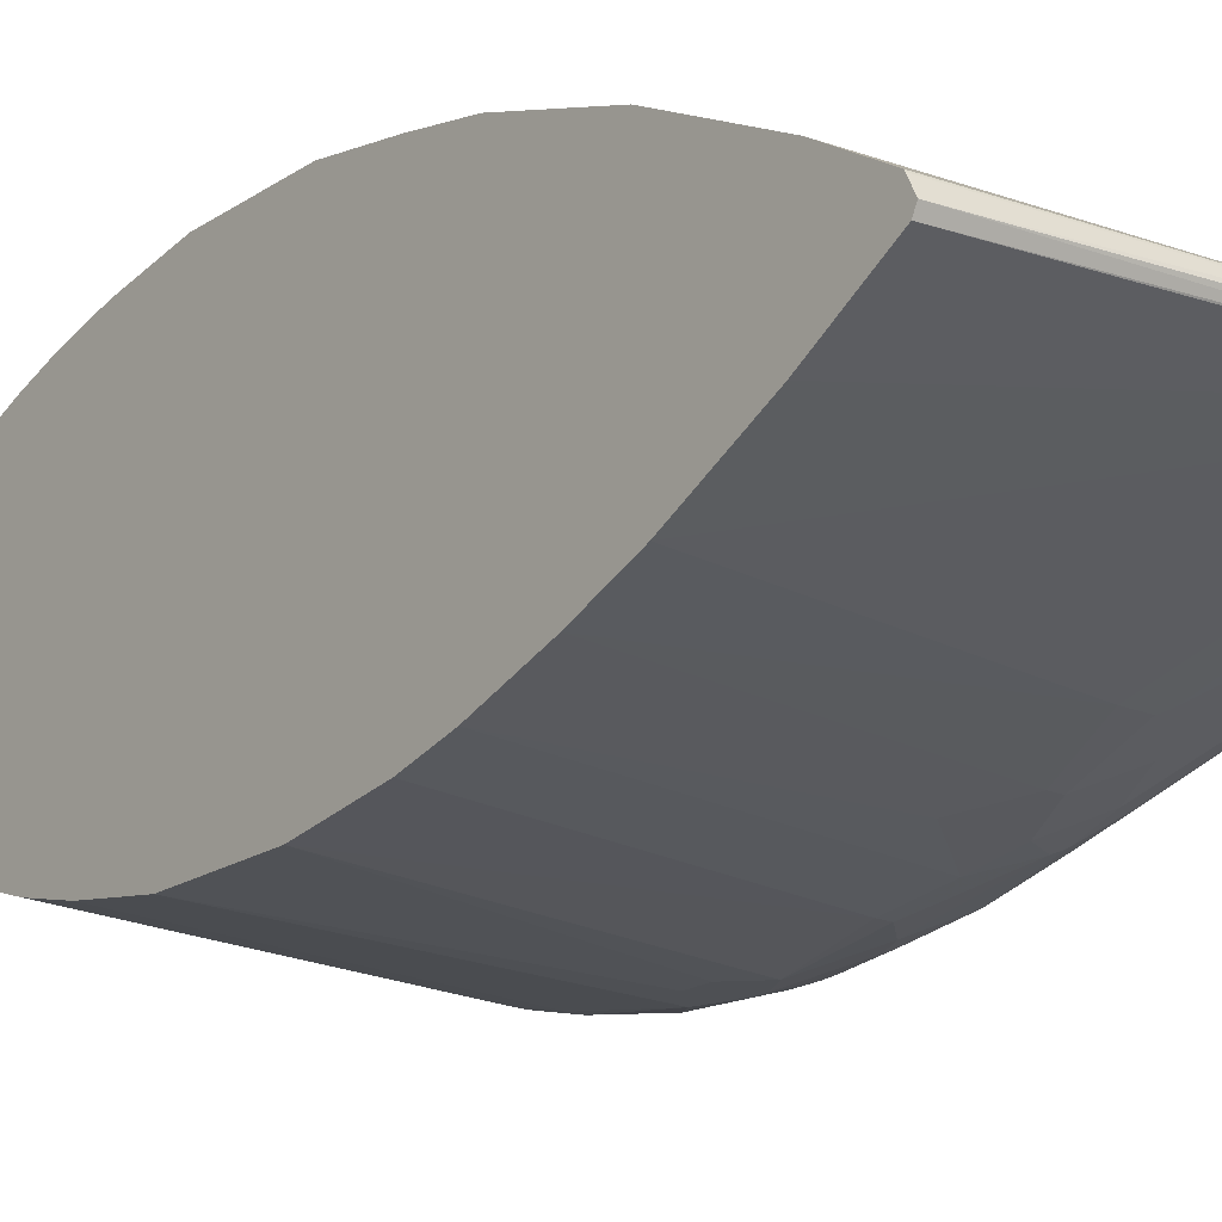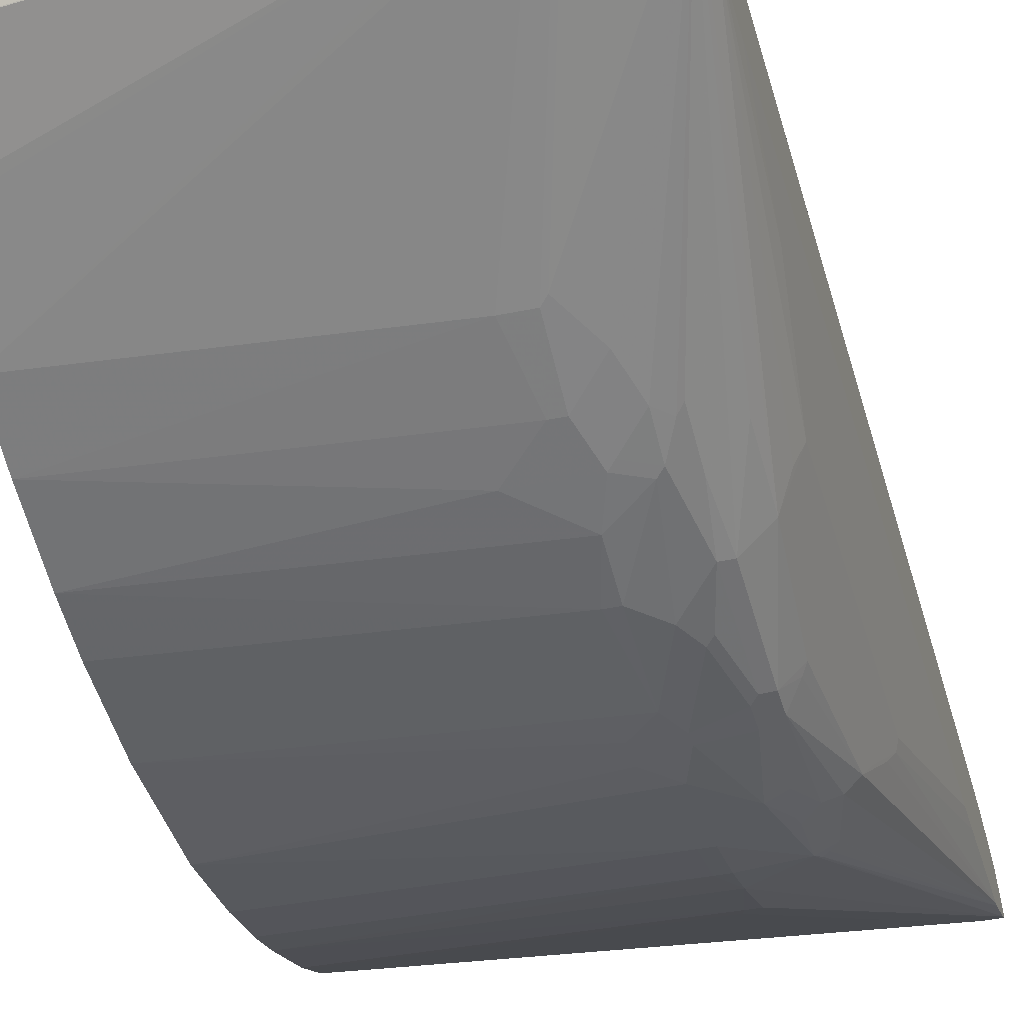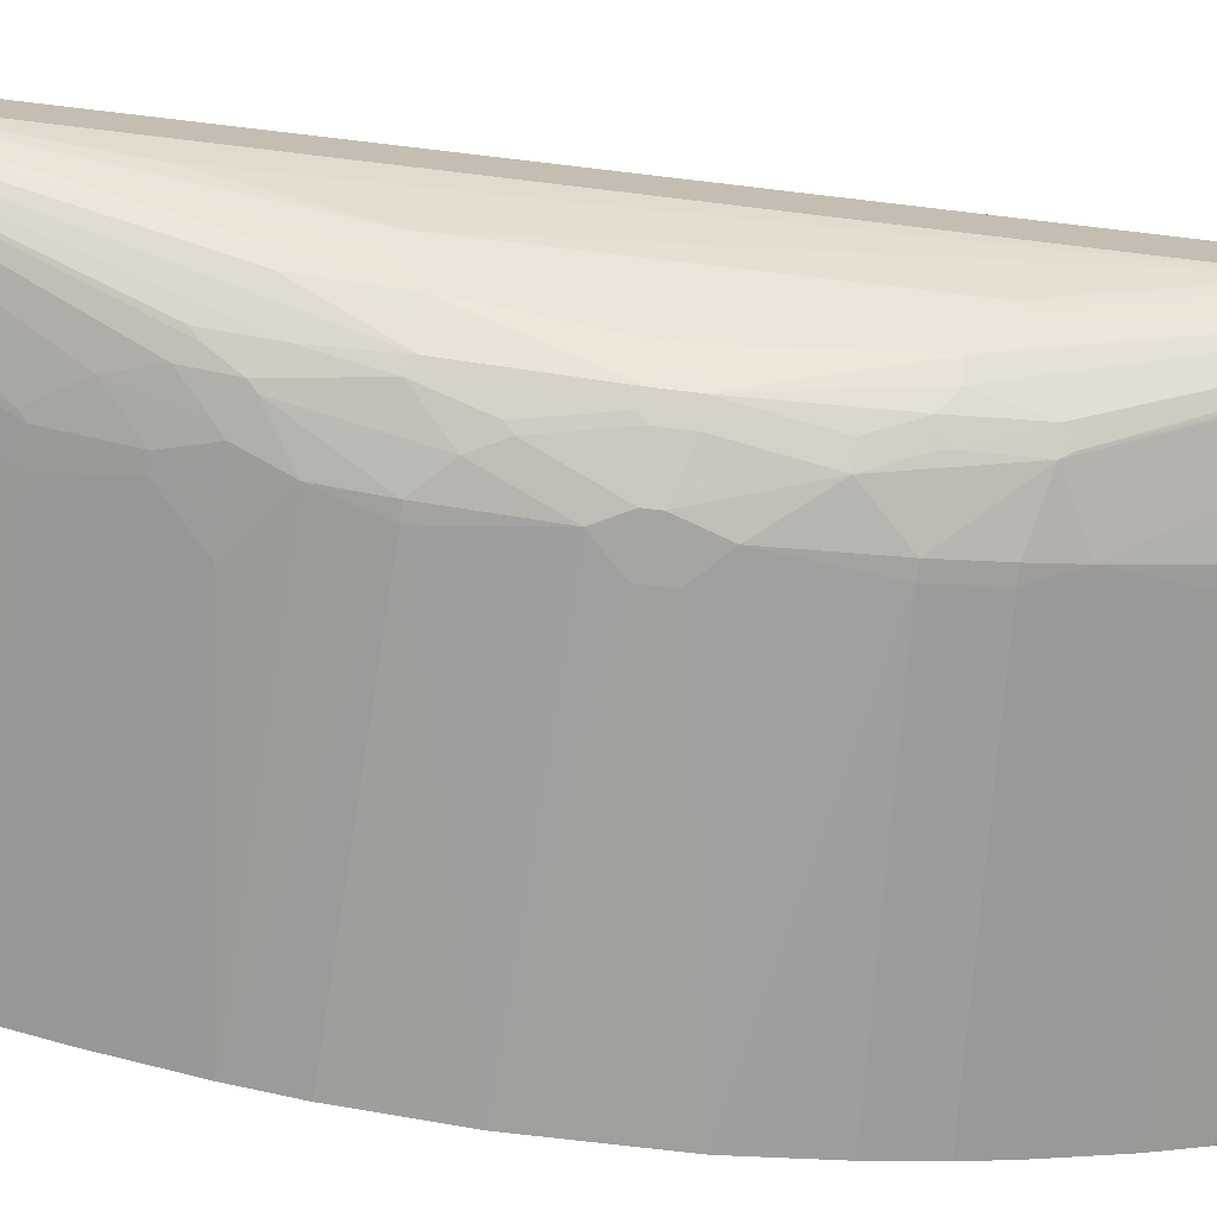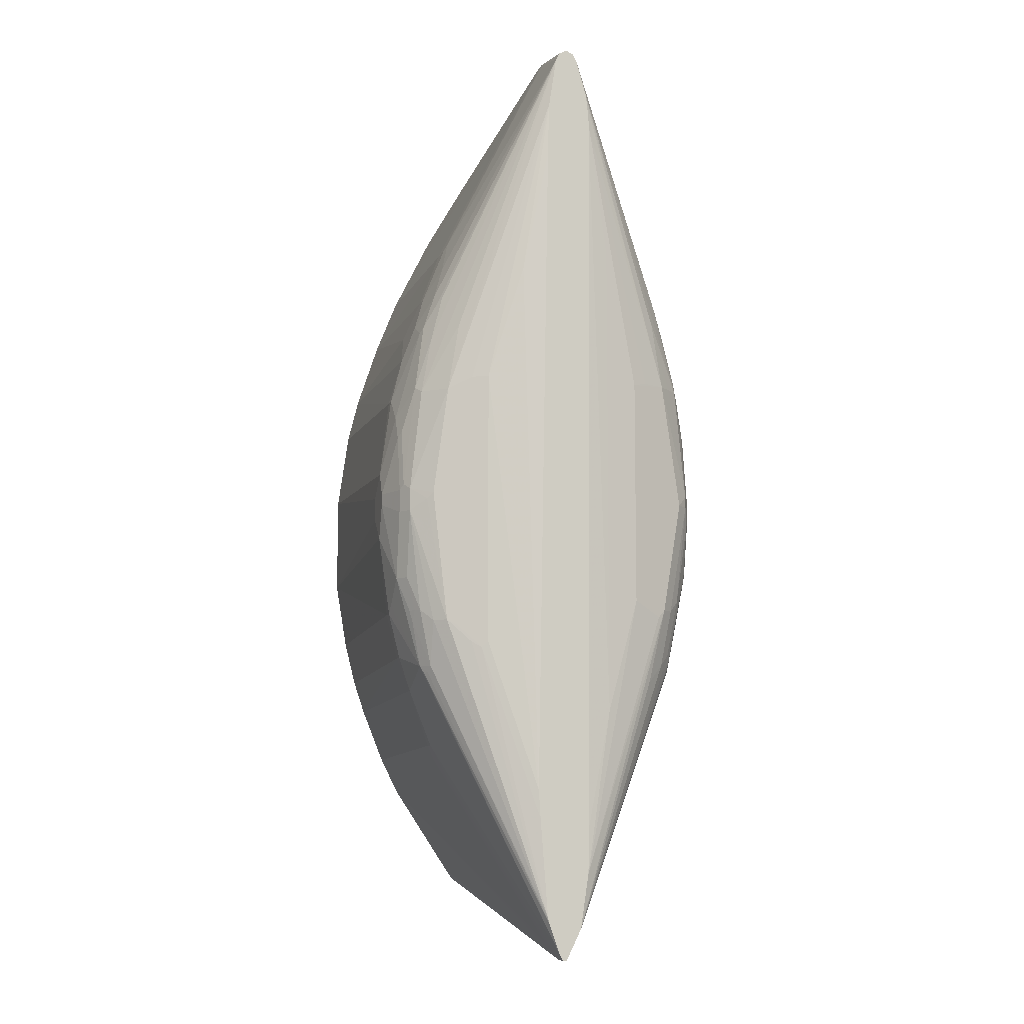
<metadata>
{"format":"obj","ext":"obj","renderer":"f3d","projection":"perspective","resolution":1024,"background":"white","views":[{"elev":-19.0,"azim":-38.6,"up":"+Y"},{"elev":-39.2,"azim":14.7,"up":"+Y"},{"elev":-73.6,"azim":83.3,"up":"+Y"},{"elev":-8.3,"azim":73.8,"up":"+Z"}]}
</metadata>
<code>
v 0.6575 0 0.6639
v 0.6235 0.008086 0.672
v 0.6154 0.005375 0.6748
v 0.6575 -0.004376 0.6618
v 0.6575 0.0108 0.6586
v 0.61 0.0108 0.6748
v 0.5668 0 0.6803
v 0.5668 -0.0108 0.6748
v 0.6154 -0.005375 0.6694
v 0.6575 -0.0108 0.6586
v 0.6154 0.01617 0.6639
v 0.6575 0.01617 0.6478
v 0.529 0.0108 0.6748
v 0.5993 0.03239 0.6316
v 0.5075 0.1188 0.4589
v 0.4805 0.108 0.4805
v 0.5507 0 0.6803
v 0.5507 -0.0108 0.6748
v 0.5668 -0.01617 0.6639
v 0.5749 -0.01213 0.672
v 0.6575 -0.01298 0.6543
v 0.5507 0.1296 0.4211
v 0.5588 0.1376 0.3968
v 0.6575 0.0235 0.6227
v 0.6559 0.02426 0.6235
v 0.5722 0.1673 0.2969
v 0.5507 0.1781 0.2915
v 0.5263 0.008086 0.6761
v 0.4643 0.108 0.4805
v 0.4967 0.02697 0.6425
v 0.07144 0.07015 0.5398
v 0.07144 0.02131 0.6206
v 0.07144 0.01907 0.622
v 0.5021 0.1296 0.4373
v 0.4913 0.1349 0.4265
v 0.5426 -0.008086 0.6761
v 0.07144 0 0.6316
v 0.5507 -0.01617 0.6639
v 0.07144 -0.0108 0.6261
v 0.07144 -0.07015 0.5236
v 0.07144 -0.07558 0.5129
v 0.07144 -0.07876 0.5065
v 0.07144 -0.122 0.4201
v 0.07144 -0.1296 0.4049
v 0.4858 -0.1457 0.3887
v 0.494 -0.1417 0.3968
v 0.6575 -0.01617 0.6478
v 0.5345 0.1457 0.3887
v 0.5345 0.1943 0.2591
v 0.6575 0.03044 0.5972
v 0.5722 0.1835 0.232
v 0.5588 0.1863 0.251
v 0.5561 0.1835 0.2645
v 0.4751 0.1349 0.4265
v 0.4427 0.1188 0.4589
v 0.07144 0.07144 0.5373
v 0.4319 0.1241 0.448
v 0.4858 0.1457 0.4049
v 0.07144 -0.006326 0.6284
v 0.4535 -0.1457 0.3887
v 0.07144 -0.162 0.3238
v 0.4858 -0.1781 0.3077
v 0.5263 -0.1579 0.3481
v 0.494 -0.1741 0.3157
v 0.6575 -0.02721 0.5764
v 0.5426 -0.1741 0.2996
v 0.5588 -0.1741 0.2834
v 0.5668 -0.168 0.2915
v 0.5668 -0.1842 0.2267
v 0.5722 -0.1997 0.1457
v 0.6046 -0.1512 0.2429
v 0.6046 -0.1673 0.1457
v 0.4858 0.1781 0.3238
v 0.5588 0.2024 0.1862
v 0.5507 0.2105 0.1619
v 0.5183 0.2267 0.1295
v 0.5021 0.2267 0.1457
v 0.4858 0.2267 0.1619
v 0.4858 0.2105 0.2267
v 0.4858 0.1943 0.2753
v 0.6575 0.03239 0.583
v 0.6046 0.1673 0.1673
v 0.6046 0.1512 0.2645
v 0.5722 0.1997 0.1673
v 0.4373 0.1296 0.4373
v 0.4697 0.1457 0.4049
v 0.07144 0.07558 0.529
v 0.07144 0.1457 0.3887
v 0.07144 0.1188 0.4427
v 0.4697 -0.1781 0.3077
v 0.07144 -0.1943 0.2267
v 0.4211 -0.1943 0.2591
v 0.5021 -0.1943 0.2591
v 0.5102 -0.1903 0.2672
v 0.6575 -0.02759 0.5704
v 0.6208 -0.1349 0.1619
v 0.6317 -0.1133 0.1619
v 0.5426 -0.1903 0.251
v 0.5588 -0.1903 0.2186
v 0.5588 -0.2065 0.1538
v 0.5885 -0.1835 0.1457
v 0.5722 -0.2159 4.65e-05
v 0.5952 -0.1863 -0.008045
v 0.6114 -0.1539 -0.2024
v 0.4535 0.1943 0.2753
v 0.5345 0.2267 0.09714
v 0.5021 0.2429 4.65e-05
v 0.4858 0.2429 0.03228
v 0.4697 0.2429 0.03228
v 0.07144 0.2267 0.06478
v 0.07144 0.2105 0.1619
v 0.07144 0.1943 0.2429
v 0.6575 0.03567 0.544
v 0.5722 0.2159 0.005352
v 0.5885 0.1835 0.1673
v 0.6208 0.1349 0.1673
v 0.6317 0.1133 0.1619
v 0.5885 0.1997 -0.0107
v 0.5561 0.2159 0.1024
v 0.4858 -0.2105 0.2104
v 0.07144 -0.2105 0.1619
v 0.4697 -0.2267 0.1457
v 0.5345 -0.1943 0.2429
v 0.6575 -0.02935 0.4985
v 0.6478 -0.06478 0.3238
v 0.6317 -0.1133 -0.2266
v 0.6575 -0.04552 -0.4373
v 0.5263 -0.2227 0.1214
v 0.5426 -0.2227 0.08905
v 0.5588 -0.2227 0.008005
v 0.5722 -0.2159 -0.03232
v 0.5891 -0.1943 -0.01614
v 0.6046 -0.1673 -0.1943
v 0.6276 -0.1215 -0.2347
v 0.5507 0.2267 4.65e-05
v 0.5021 0.2429 -0.01614
v 0.4535 0.2429 4.65e-05
v 0.07144 0.2267 -0.08087
v 0.6575 0.03567 0.5117
v 0.6478 0.06478 0.3562
v 0.5722 0.2159 -0.0107
v 0.6317 0.1133 -0.1619
v 0.6046 0.1673 -0.1727
v 0.5885 0.1835 -0.1727
v 0.4858 -0.2267 0.1457
v 0.07144 -0.2267 0.04846
v 0.4858 -0.2429 0.03228
v 0.5021 -0.2267 0.1295
v 0.5183 -0.2267 0.1133
v 0.6575 -0.043 -0.4777
v 0.5345 -0.2267 0.08096
v 0.5507 -0.2267 4.65e-05
v 0.5507 -0.2267 -0.03232
v 0.5561 -0.2159 -0.1295
v 0.5722 -0.1997 -0.1781
v 0.5885 -0.1835 -0.1943
v 0.6208 -0.1349 -0.2266
v 0.6575 -0.03239 -0.6154
v 0.5507 0.2267 -0.03232
v 0.4858 0.2429 -0.06469
v 0.5345 0.2267 -0.1134
v 0.4535 0.2429 -0.01614
v 0.4697 0.2429 -0.0485
v 0.4535 0.2267 -0.1619
v 0.07144 0.2105 -0.1781
v 0.6575 0.02935 -0.4889
v 0.6478 0.06478 -0.3239
v 0.5722 0.1997 -0.1565
v 0.5615 0.2213 -0.03776
v 0.6575 0.02759 -0.5555
v 0.61 0.1565 -0.1835
v 0.6575 0.01617 -0.6316
v 0.61 0.1404 -0.2806
v 0.6046 0.1512 -0.2537
v 0.5885 0.1673 -0.2537
v 0.5722 0.1835 -0.2375
v 0.07144 -0.2267 -0.09705
v 0.4535 -0.2429 4.65e-05
v 0.5021 -0.2429 4.65e-05
v 0.5021 -0.2429 -0.01614
v 0.5345 -0.2267 -0.1295
v 0.5615 -0.2051 -0.1781
v 0.5527 -0.2065 -0.1943
v 0.5722 -0.1835 -0.2591
v 0.6575 -0.03049 -0.623
v 0.5021 0.2267 -0.1457
v 0.4858 0.2267 -0.1619
v 0.5453 0.2213 -0.1187
v 0.5615 0.2051 -0.1674
v 0.5453 0.2051 -0.1997
v 0.5345 0.2105 -0.1943
v 0.4697 0.2105 -0.2266
v 0.07144 0.1943 -0.2428
v 0.5561 0.2159 -0.1079
v 0.6575 -0.005375 -0.6749
v 0.5021 0.1404 -0.3995
v 0.5021 0.1457 -0.3886
v 0.5507 0.1457 -0.3724
v 0.5507 0.1579 -0.3421
v 0.5507 0.1903 -0.2611
v 0.5588 0.1863 -0.2631
v 0.5615 0.1889 -0.2483
v 0.5776 0.1727 -0.2645
v 0.07144 -0.2105 -0.1943
v 0.4697 -0.2267 -0.1781
v 0.4858 -0.2429 -0.06469
v 0.4535 -0.2429 -0.03232
v 0.5021 -0.2267 -0.1619
v 0.5507 -0.1943 -0.2591
v 0.5507 -0.2105 -0.1781
v 0.5628 -0.1863 -0.2672
v 0.6575 -0.01617 -0.664
v 0.5561 -0.1889 -0.2699
v 0.5183 0.2105 -0.2105
v 0.4858 0.2105 -0.2266
v 0.5507 0.1943 -0.2428
v 0.5345 0.2065 -0.2125
v 0.4535 0.1943 -0.2753
v 0.07144 0.1781 -0.2915
v 0.6575 -0.0108 -0.6749
v 0.6317 -0.005375 -0.6749
v 0.4858 0.1188 -0.4426
v 0.5021 0.1349 -0.4102
v 0.4858 0.1296 -0.4211
v 0.4858 0.1565 -0.3671
v 0.4858 0.162 -0.3562
v 0.5345 0.162 -0.3401
v 0.5345 0.1943 -0.2591
v 0.07144 -0.1943 -0.2591
v 0.4697 -0.2105 -0.2428
v 0.4858 -0.2267 -0.1781
v 0.5041 -0.2227 -0.1781
v 0.4858 -0.2105 -0.2428
v 0.4858 -0.1943 -0.2915
v 0.4858 -0.162 -0.3724
v 0.4913 -0.1565 -0.3833
v 0.5021 0.1943 -0.2753
v 0.4535 0.162 -0.3562
v 0.07144 0.1457 -0.3724
v 0.6371 -0.0108 -0.6749
v 0.4913 -0.1404 -0.4157
v 0.07144 -0.0108 -0.5938
v 0.07144 -0.005375 -0.5938
v 0.07144 0.005375 -0.5884
v 0.5345 0.005375 -0.6532
v 0.4535 0.1188 -0.4426
v 0.4454 0.1255 -0.4292
v 0.4535 0.1296 -0.4211
v 0.4535 0.1565 -0.3671
v 0.07144 -0.1781 -0.3077
v 0.4697 -0.162 -0.3724
v 0.4751 -0.1565 -0.3833
v 0.4454 0.1579 -0.3643
v 0.4292 0.1417 -0.3967
v 0.07144 0.1404 -0.3833
v 0.09181 -0.03776 -0.5722
v 0.07144 -0.02159 -0.5884
v 0.61 -0.02159 -0.6532
v 0.07144 -0.1188 -0.4426
v 0.4643 -0.1512 -0.394
v 0.07144 0.02159 -0.5722
v 0.1458 0.0108 -0.5938
v 0.07144 0.03776 -0.556
v 0.07144 0.07015 -0.5075
v 0.07144 0.1025 -0.4588
v 0.07144 0.1048 -0.4544
v 0.4373 0.1404 -0.3995
v 0.07144 -0.1457 -0.3886
v 0.07144 -0.1404 -0.3995
v 0.07144 0.108 -0.448
v 0.07144 -0.08637 -0.4913
v 0.07144 -0.1229 -0.4344
v 0.07144 -0.1296 -0.4211
f 1 2 3
f 154 182 155
f 154 181 182
f 153 180 181
f 152 180 153
f 152 179 180
f 151 179 152
f 149 179 151
f 147 179 149
f 147 180 179
f 147 206 180
f 147 207 206
f 147 178 207
f 147 149 148
f 146 178 147
f 155 182 183
f 146 207 178
f 145 147 148
f 144 176 168
f 144 175 176
f 144 174 175
f 143 174 144
f 143 173 174
f 143 172 173
f 143 170 172
f 143 171 170
f 142 171 143
f 142 170 171
f 142 167 170
f 141 169 159
f 141 168 169
f 146 177 207
f 141 144 168
f 155 183 184
f 156 184 158
f 173 175 174
f 172 175 173
f 172 203 175
f 172 202 203
f 172 201 202
f 172 200 201
f 172 199 200
f 172 198 199
f 172 197 198
f 172 196 197
f 172 195 196
f 169 194 188
f 169 189 194
f 168 176 189
f 155 184 156
f 168 189 169
f 164 193 165
f 164 192 193
f 164 215 192
f 164 187 215
f 161 191 186
f 161 190 191
f 161 189 190
f 161 188 189
f 161 169 188
f 160 187 164
f 160 186 187
f 160 161 186
f 159 169 161
f 158 184 185
f 166 170 167
f 175 203 176
f 139 166 167
f 138 160 164
f 117 167 142
f 117 140 167
f 114 159 135
f 114 141 159
f 114 118 141
f 113 117 116
f 113 140 117
f 113 167 140
f 113 139 167
f 110 162 138
f 110 137 162
f 109 137 110
f 107 109 108
f 107 137 109
f 117 142 118
f 107 162 137
f 107 160 163
f 107 136 160
f 107 159 136
f 107 135 159
f 106 135 107
f 106 114 135
f 106 119 114
f 104 134 126
f 104 157 134
f 104 133 157
f 103 133 104
f 103 132 133
f 102 130 131
f 102 132 103
f 107 163 162
f 138 164 165
f 118 142 143
f 118 144 141
f 138 163 160
f 138 162 163
f 136 161 160
f 136 159 161
f 134 158 150
f 134 157 158
f 133 158 157
f 133 156 158
f 131 133 132
f 131 156 133
f 131 155 156
f 131 154 155
f 131 181 154
f 131 153 181
f 118 143 144
f 130 153 131
f 129 152 130
f 129 151 152
f 128 151 129
f 128 149 151
f 127 134 150
f 126 134 127
f 124 125 127
f 123 148 149
f 123 145 148
f 122 147 145
f 122 146 147
f 121 146 122
f 120 145 123
f 120 122 145
f 130 152 153
f 102 131 132
f 176 203 202
f 177 204 205
f 239 254 255
f 239 253 254
f 238 253 239
f 238 249 253
f 236 252 241
f 235 252 236
f 235 251 252
f 234 251 235
f 234 250 251
f 230 234 233
f 230 250 234
f 229 250 230
f 227 237 228
f 226 237 227
f 240 256 257
f 225 238 226
f 224 249 225
f 224 248 249
f 224 247 248
f 222 247 224
f 222 246 247
f 221 245 246
f 221 244 245
f 221 243 244
f 221 242 243
f 221 240 242
f 220 241 240
f 220 236 241
f 218 239 219
f 218 238 239
f 225 249 238
f 218 226 238
f 240 257 242
f 240 260 258
f 261 263 262
f 260 273 272
f 260 269 273
f 259 260 272
f 258 260 259
f 256 271 257
f 256 259 271
f 254 270 255
f 254 266 270
f 253 267 254
f 251 260 252
f 251 269 260
f 251 268 269
f 250 268 251
f 240 241 260
f 249 267 253
f 247 267 249
f 247 254 267
f 247 266 254
f 247 265 266
f 246 265 247
f 245 265 246
f 245 264 265
f 245 263 264
f 245 262 263
f 244 262 245
f 244 261 262
f 241 252 260
f 240 259 256
f 240 258 259
f 247 249 248
f 176 202 189
f 218 237 226
f 214 228 237
f 195 240 221
f 195 220 240
f 193 218 219
f 192 218 193
f 192 237 218
f 192 215 237
f 191 217 214
f 191 200 217
f 191 216 200
f 190 216 191
f 189 216 190
f 189 202 216
f 188 194 189
f 187 214 215
f 195 221 246
f 186 214 187
f 185 213 212
f 185 211 213
f 184 211 185
f 184 209 211
f 183 209 184
f 183 210 209
f 182 210 183
f 181 210 182
f 181 209 210
f 181 208 209
f 181 206 208
f 180 206 181
f 177 206 207
f 177 205 206
f 186 191 214
f 214 237 215
f 195 246 222
f 195 223 196
f 214 217 228
f 212 234 235
f 212 236 220
f 212 235 236
f 209 212 213
f 209 234 212
f 209 233 234
f 209 231 233
f 209 232 231
f 209 213 211
f 208 232 209
f 208 231 232
f 205 231 206
f 205 233 231
f 195 222 223
f 205 230 233
f 204 229 205
f 200 202 201
f 200 216 202
f 200 228 217
f 199 228 200
f 199 227 228
f 198 227 199
f 197 227 198
f 197 226 227
f 196 226 197
f 196 225 226
f 196 224 225
f 196 222 224
f 196 223 222
f 205 229 230
f 100 130 102
f 206 231 208
f 100 128 129
f 29 55 30
f 29 54 55
f 28 33 37
f 26 50 51
f 26 49 27
f 26 53 49
f 26 52 53
f 26 51 52
f 24 26 25
f 24 50 26
f 23 49 48
f 23 27 49
f 22 48 34
f 22 23 48
f 30 56 31
f 20 47 21
f 19 46 20
f 19 60 45
f 19 38 60
f 18 44 38
f 18 43 44
f 18 42 43
f 18 41 42
f 18 40 41
f 18 39 40
f 18 36 39
f 17 37 36
f 17 28 37
f 17 36 18
f 16 54 29
f 20 46 47
f 16 35 54
f 30 55 57
f 31 56 87
f 31 229 204
f 31 250 229
f 31 268 250
f 31 269 268
f 31 273 269
f 31 272 273
f 31 259 272
f 31 271 259
f 31 257 271
f 31 242 257
f 31 243 242
f 31 244 243
f 31 261 244
f 31 263 261
f 30 57 56
f 31 264 263
f 31 266 265
f 31 270 266
f 31 255 270
f 31 239 255
f 31 219 239
f 31 193 219
f 31 165 193
f 31 138 165
f 31 110 138
f 31 111 110
f 31 112 111
f 31 88 112
f 31 89 88
f 31 87 89
f 31 265 264
f 31 204 177
f 15 35 16
f 14 22 34
f 3 7 8
f 3 6 7
f 2 5 6
f 2 6 3
f 1 5 2
f 1 12 5
f 1 24 12
f 1 50 24
f 1 81 50
f 1 113 81
f 1 139 113
f 1 166 139
f 1 170 166
f 1 172 170
f 3 8 9
f 1 195 172
f 1 212 220
f 1 185 212
f 1 158 185
f 1 150 158
f 1 127 150
f 1 124 127
f 1 95 124
f 1 65 95
f 1 47 65
f 1 21 47
f 1 10 21
f 1 4 10
f 1 3 4
f 100 129 130
f 1 220 195
f 15 34 35
f 3 9 10
f 5 11 6
f 13 33 28
f 13 32 33
f 13 31 32
f 13 30 31
f 13 29 30
f 13 28 17
f 12 27 23
f 12 26 27
f 12 25 26
f 12 24 25
f 12 23 22
f 11 22 14
f 11 12 22
f 10 20 21
f 3 10 4
f 8 10 9
f 8 19 20
f 8 38 19
f 8 18 38
f 7 18 8
f 7 17 18
f 6 29 13
f 6 16 29
f 6 15 16
f 6 34 15
f 6 14 34
f 6 11 14
f 6 17 7
f 6 13 17
f 5 12 11
f 8 20 10
f 31 177 146
f 19 45 46
f 31 121 91
f 78 108 109
f 77 108 78
f 76 108 77
f 76 107 108
f 76 106 107
f 75 106 76
f 75 84 106
f 74 84 75
f 73 88 86
f 73 105 88
f 73 80 105
f 72 104 97
f 72 103 104
f 72 102 103
f 78 109 110
f 72 101 102
f 71 101 72
f 70 102 101
f 70 100 102
f 70 101 71
f 69 100 70
f 69 99 100
f 68 99 69
f 68 98 99
f 67 98 68
f 66 98 67
f 66 94 98
f 65 97 95
f 65 96 97
f 65 72 96
f 72 97 96
f 78 110 111
f 78 111 112
f 78 112 79
f 98 100 99
f 98 128 100
f 98 149 128
f 98 123 149
f 97 127 125
f 97 126 127
f 97 104 126
f 95 125 124
f 95 97 125
f 93 98 94
f 93 123 98
f 93 120 123
f 92 120 93
f 91 122 120
f 31 146 121
f 91 120 92
f 88 105 112
f 79 112 105
f 79 105 80
f 81 113 82
f 82 114 115
f 82 115 83
f 82 113 116
f 63 94 66
f 82 116 117
f 82 118 114
f 83 115 84
f 84 115 114
f 84 114 119
f 84 119 106
f 85 86 88
f 82 117 118
f 63 93 94
f 91 121 122
f 62 93 64
f 47 69 70
f 47 68 69
f 47 67 68
f 47 66 67
f 47 63 66
f 46 64 63
f 46 63 47
f 45 64 46
f 45 62 64
f 45 90 62
f 45 60 90
f 44 61 60
f 38 44 60
f 36 59 39
f 47 70 71
f 36 37 59
f 35 58 86
f 34 58 35
f 34 48 58
f 31 33 32
f 31 37 33
f 31 59 37
f 31 40 39
f 31 41 40
f 31 42 41
f 31 43 42
f 31 44 43
f 31 61 44
f 63 64 93
f 31 91 61
f 35 86 54
f 47 71 72
f 31 39 59
f 48 49 73
f 62 90 92
f 47 72 65
f 61 92 90
f 61 91 92
f 60 61 90
f 57 89 87
f 57 88 89
f 57 85 88
f 56 57 87
f 55 85 57
f 54 86 85
f 62 92 93
f 54 85 55
f 52 84 74
f 58 73 86
f 50 84 51
f 51 84 52
f 49 52 74
f 49 74 75
f 49 76 77
f 49 77 78
f 49 78 79
f 49 75 76
f 49 53 52
f 49 80 73
f 50 81 82
f 48 73 58
f 50 82 83
f 49 79 80
f 50 83 84

</code>
